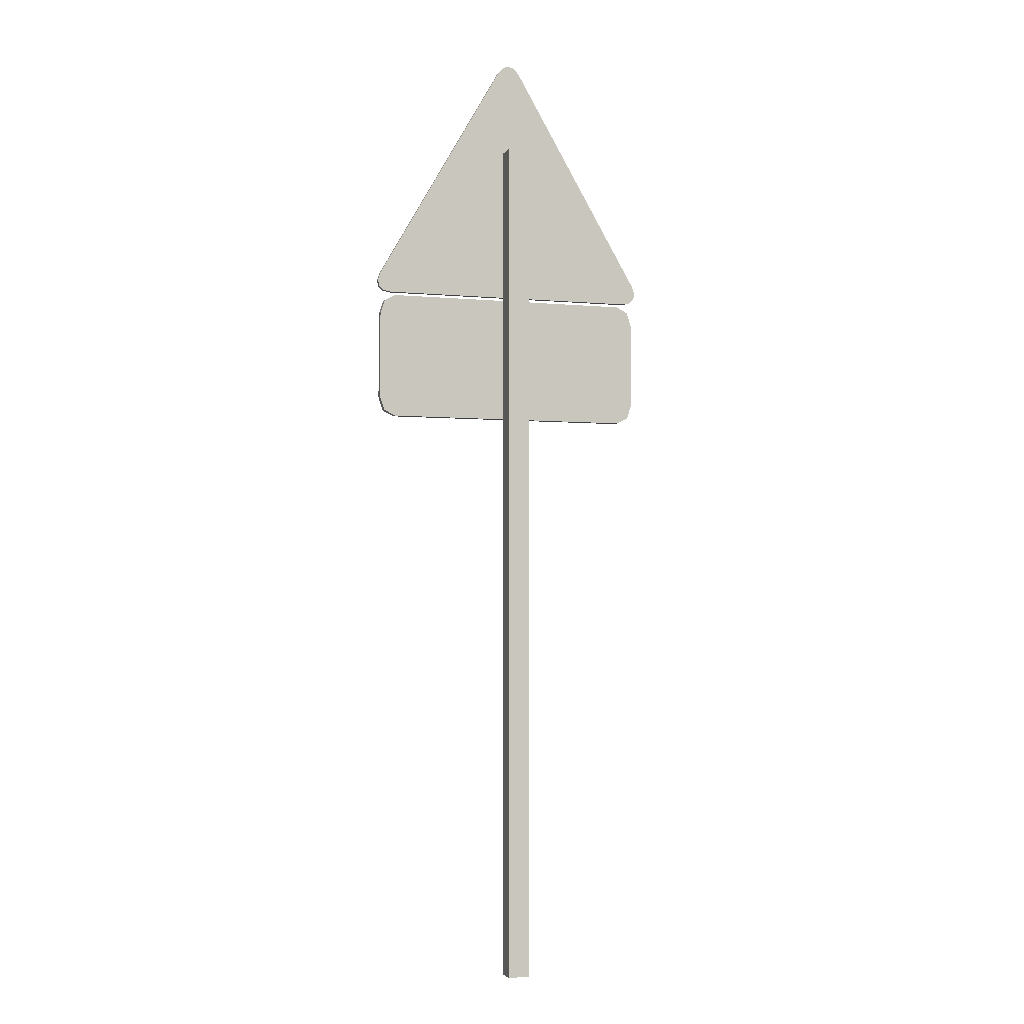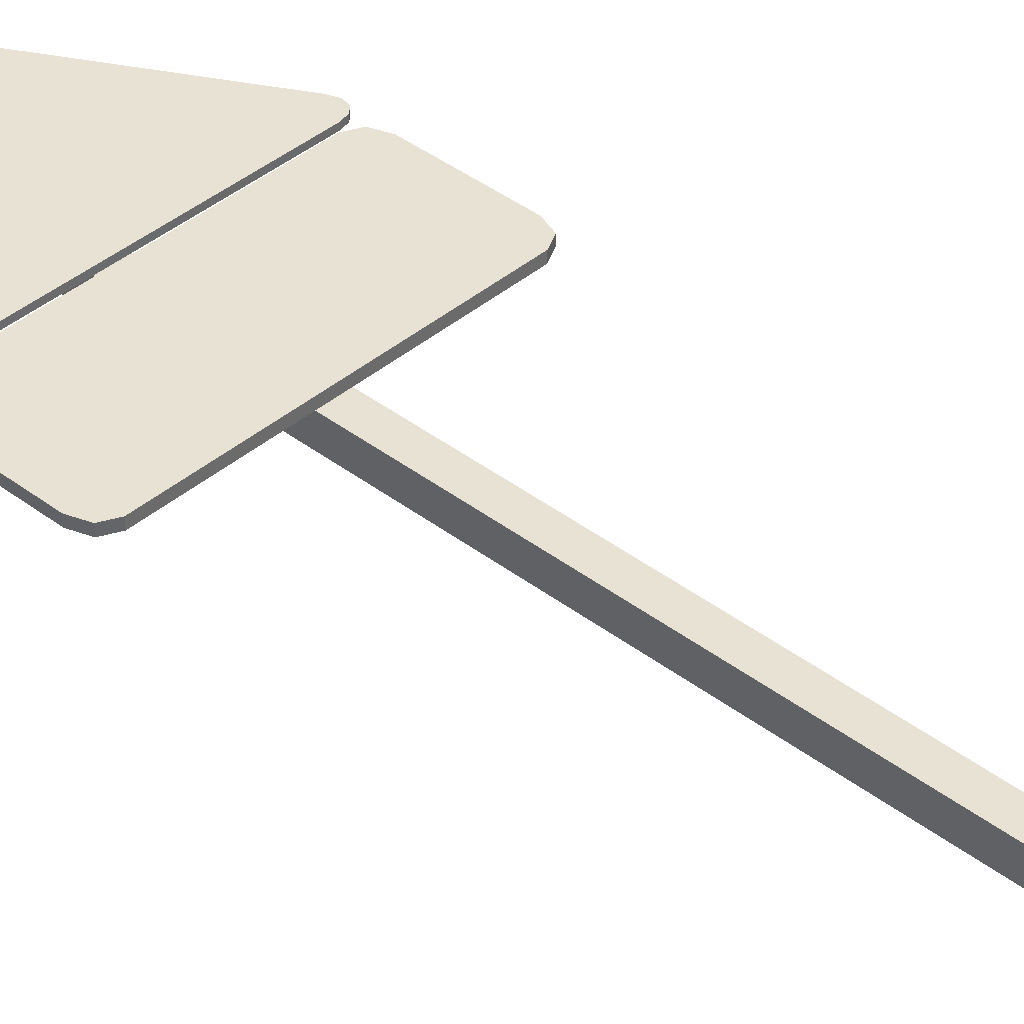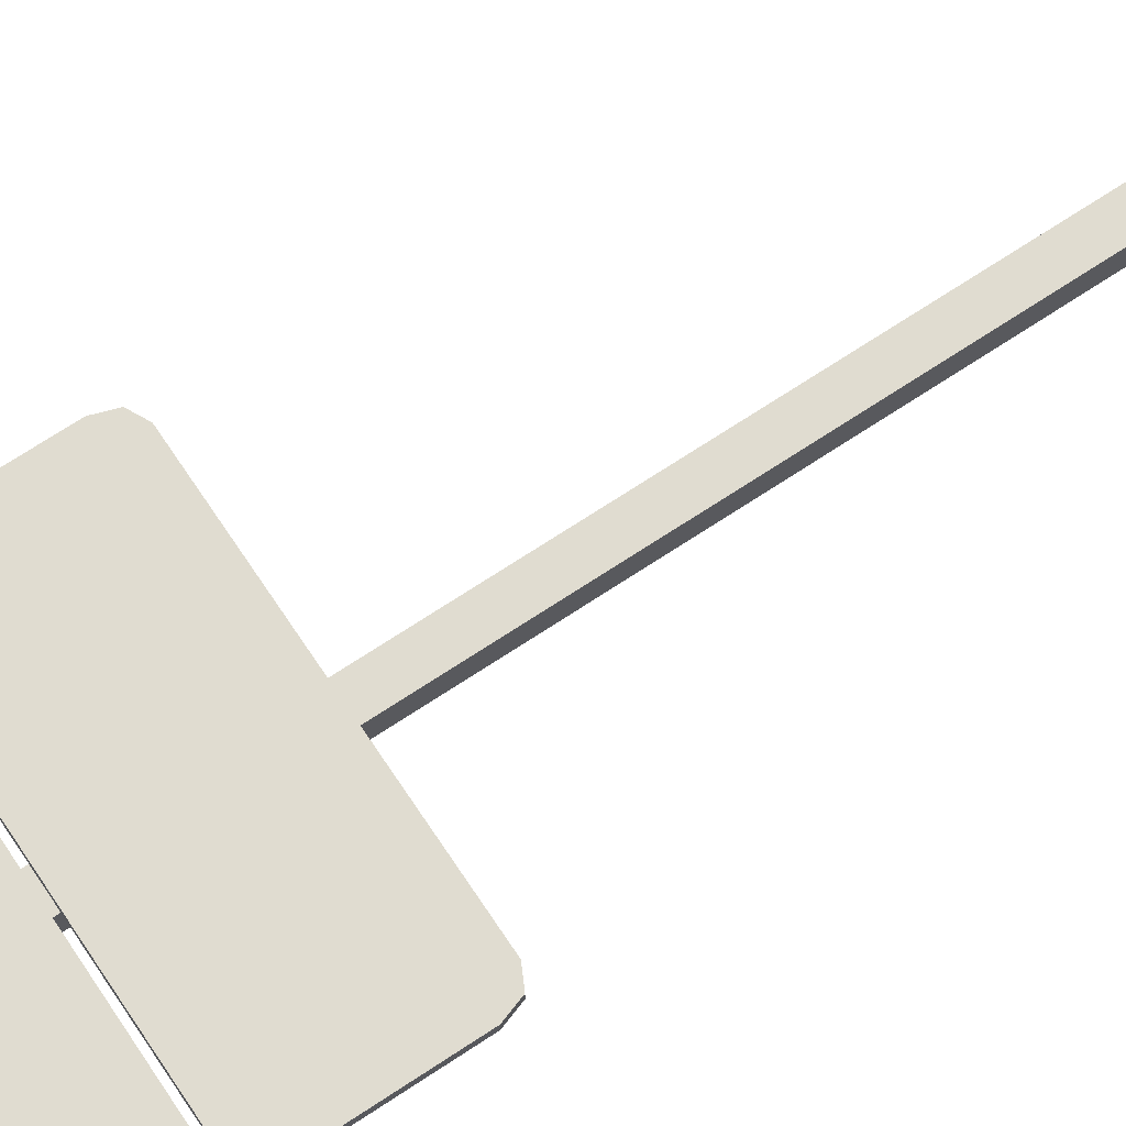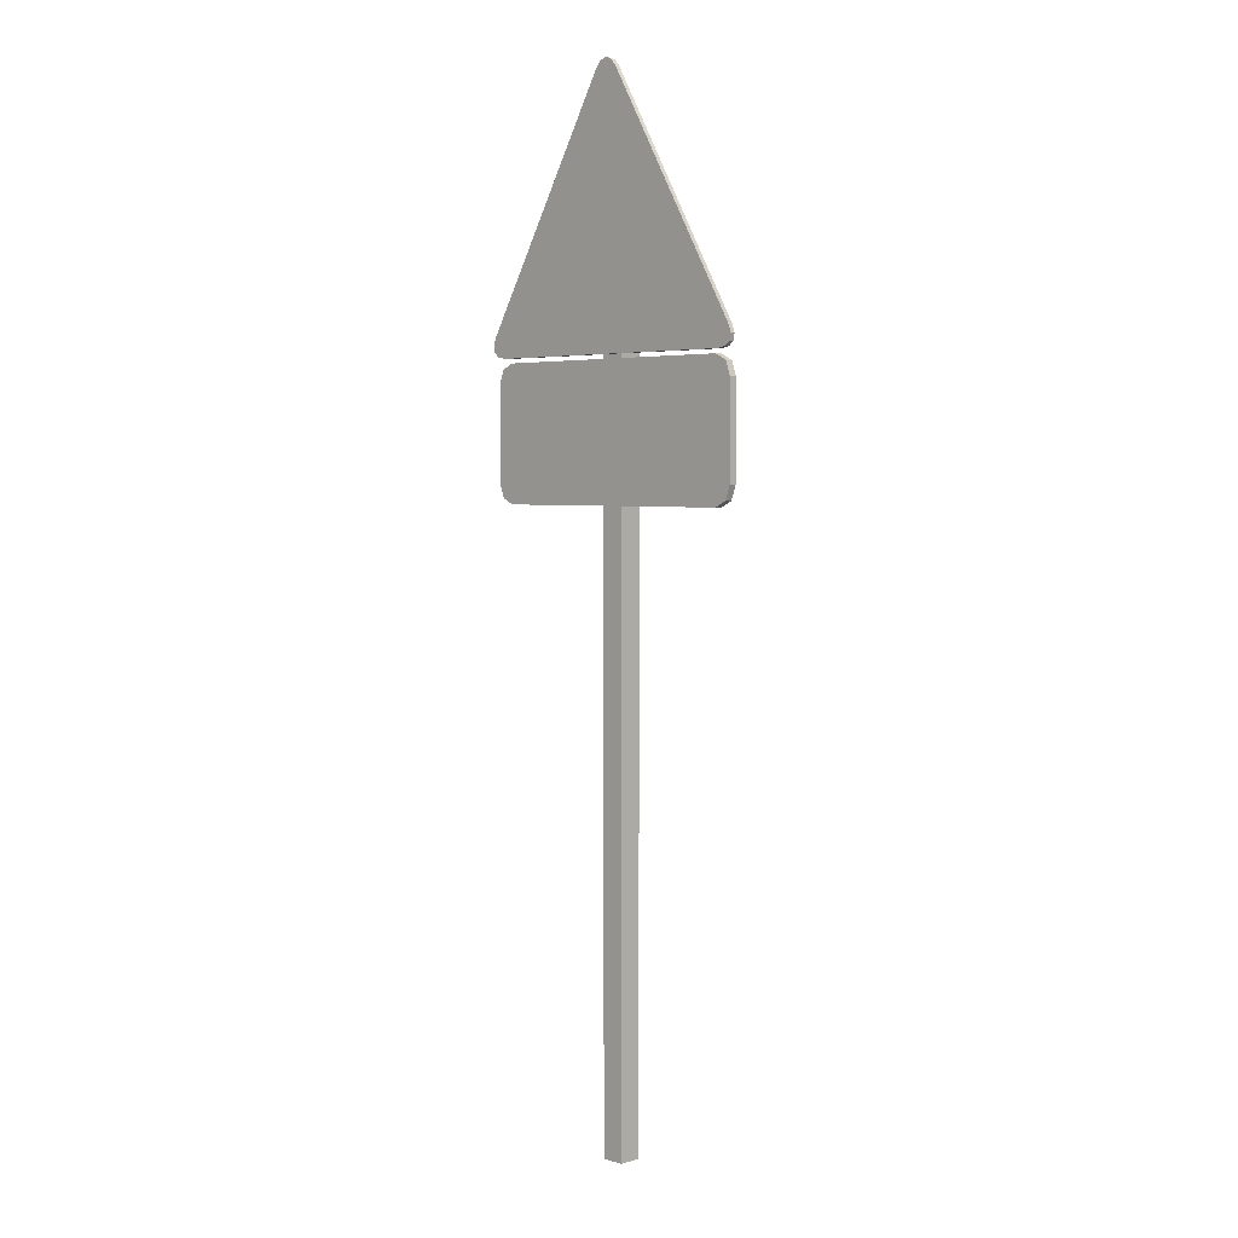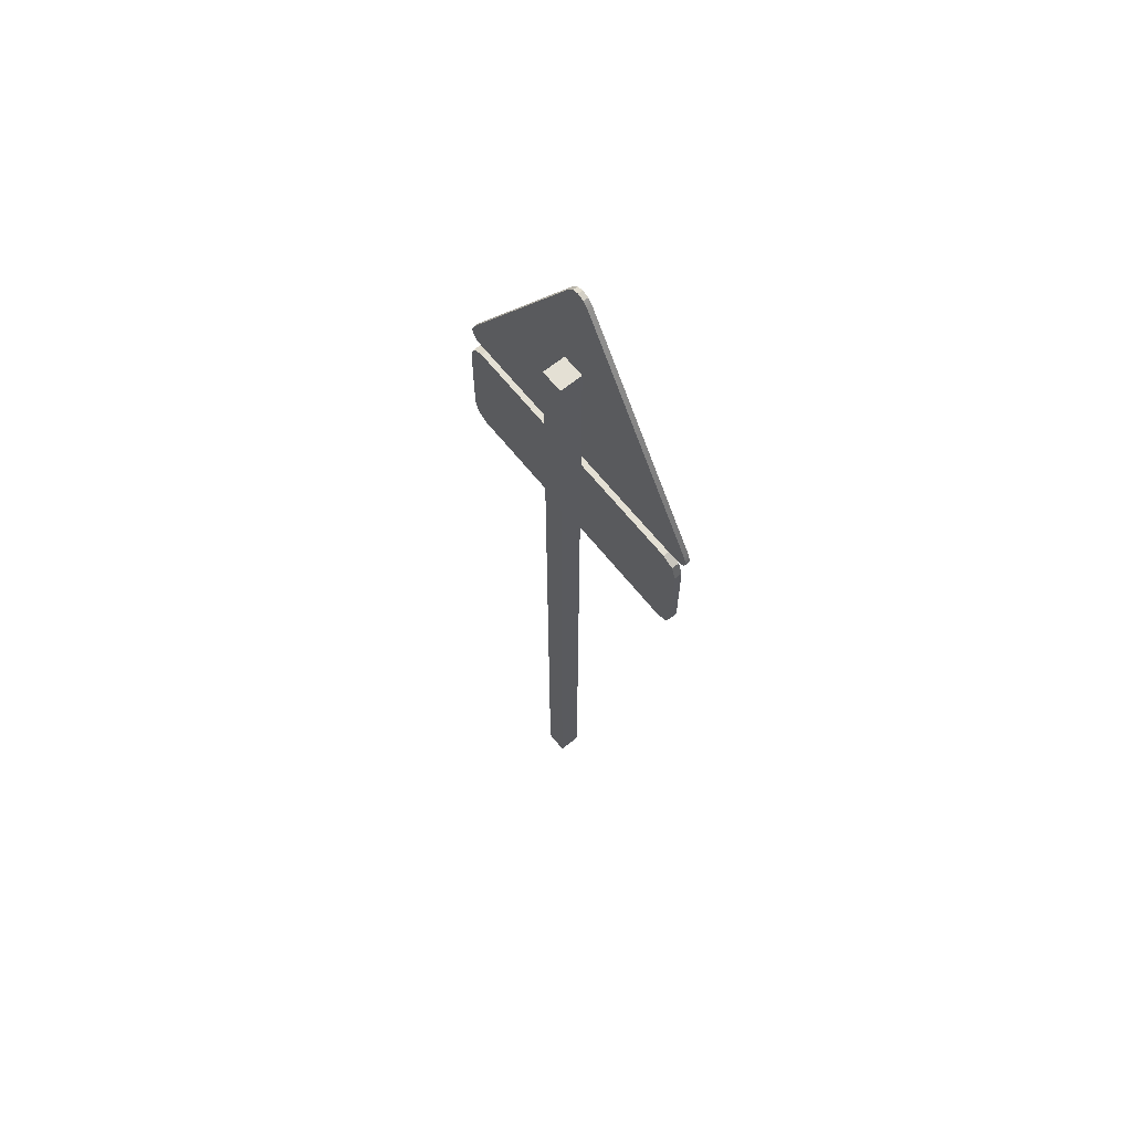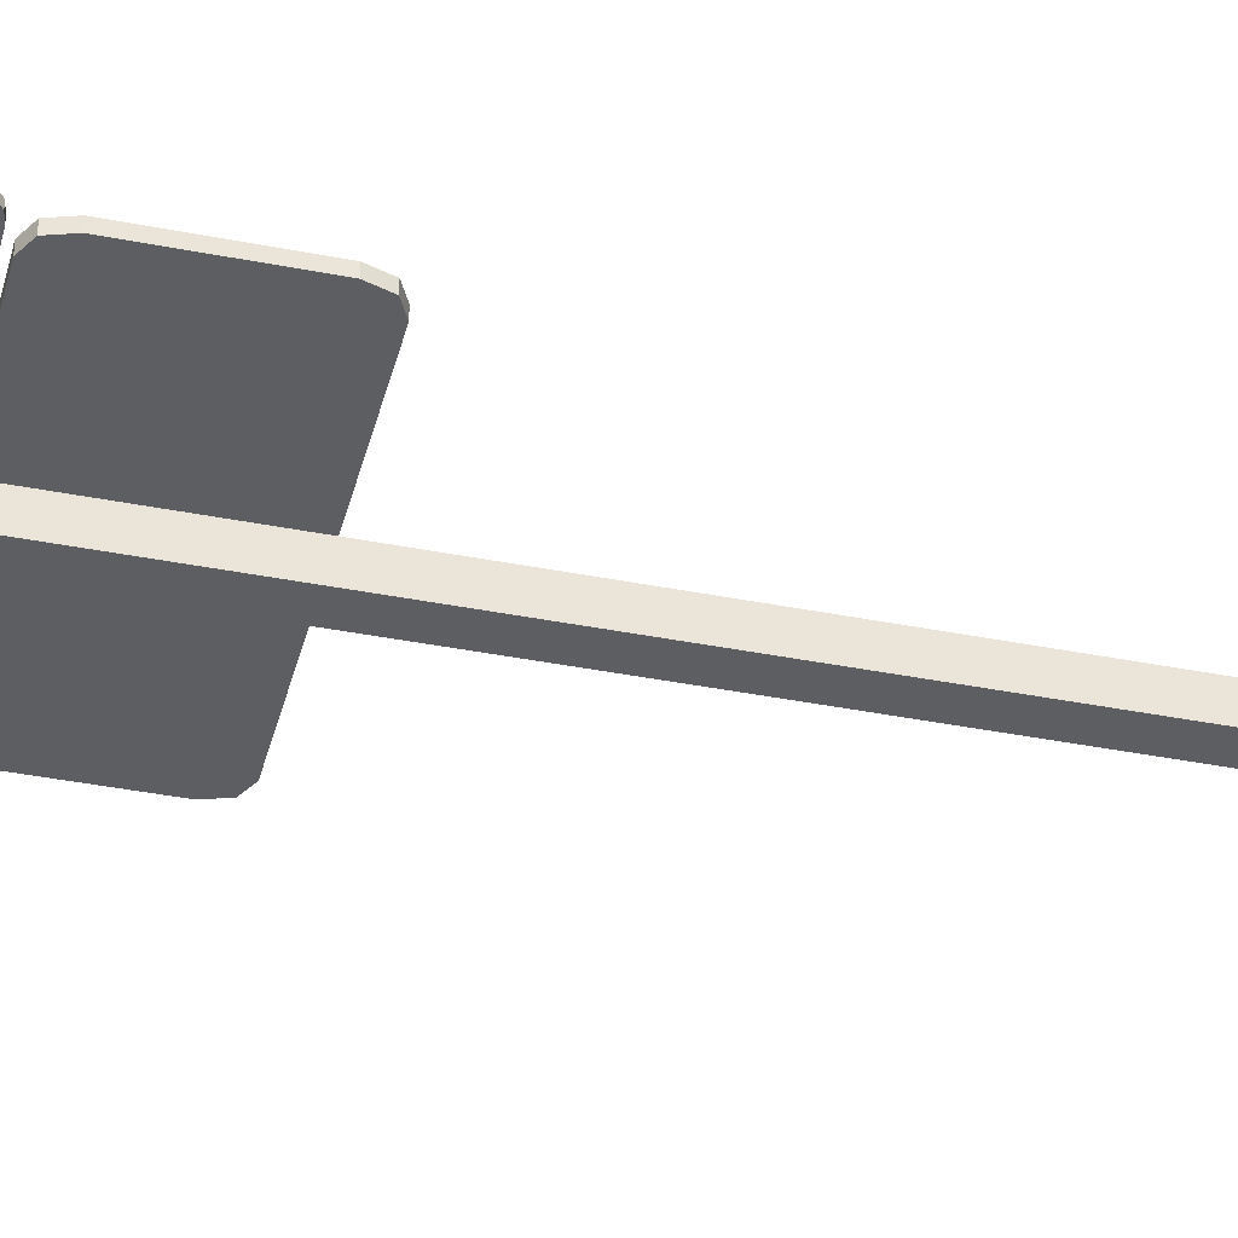
<metadata>
{"format":"obj","ext":"obj","renderer":"f3d","projection":"perspective","resolution":1024,"background":"white","views":[{"elev":-3.6,"azim":162.5,"up":"+Y"},{"elev":39.7,"azim":-46.4,"up":"+Z"},{"elev":69.7,"azim":-123.6,"up":"+Z"},{"elev":3.8,"azim":44.6,"up":"+Y"},{"elev":66.2,"azim":-128.9,"up":"+Y"},{"elev":-39.0,"azim":-103.9,"up":"+Z"}]}
</metadata>
<code>
v  51.64 240.8 -0.8634
v  52.06 243 0.7146
v  51.64 240.8 0.7085
v  -42.18 239.5 -0.8675
v  -39.54 238.9 0.703
v  -42.18 239.5 0.7044
v  47.34 238.9 -0.8689
v  0.1462 320.7 -0.6387
v  7.82 320.7 -0.6387
v  -43.36 245.6 0.7217
v  0.1462 320.7 0.9332
v  -43.36 245.6 -0.8502
v  -44.25 243.1 0.7145
v  7.82 320.7 0.9332
v  -43.84 240.9 0.7085
v  -39.54 239 -0.8689
v  47.34 238.9 0.703
v  3.986 323.5 0.9409
v  6.062 322.8 -0.633
v  3.986 323.5 -0.631
v  51.18 245.5 -0.8502
v  51.18 245.5 0.7217
v  -43.84 240.9 -0.8635
v  1.909 322.8 -0.633
v  1.909 322.8 0.9389
v  49.98 239.4 0.7045
v  49.98 239.4 -0.8675
v  52.06 243 -0.8574
v  -44.25 243.1 -0.8574
v  6.062 322.7 0.9389
v  6.76 290.7 -2.718
v  -0.5904 290.7 -10.07
v  -0.5904 290.7 -2.718
v  -0.5904 0.234 -2.718
v  -0.5904 0.2341 -10.07
v  6.76 0.2341 -10.07
v  6.76 290.7 -10.07
v  6.76 0.234 -2.718
v  -36.84 195 -2.282
v  46.08 195 0.219
v  -36.84 195 0.219
v  51.43 201.5 -2.282
v  51.43 231 0.219
v  51.43 201.5 0.219
v  46.08 237.5 -2.282
v  -36.84 237.5 0.219
v  46.08 237.5 0.219
v  -42.2 231 -2.282
v  -36.84 237.5 -2.282
v  46.08 195 -2.282
v  49.87 196.9 0.219
v  49.87 196.9 -2.282
v  -40.63 196.9 0.219
v  -40.63 196.9 -2.282
v  -42.2 201.5 0.219
v  -42.2 201.5 -2.282
v  51.43 231 -2.282
v  49.87 235.6 0.219
v  49.87 235.6 -2.282
v  -40.63 235.6 0.219
v  -40.63 235.6 -2.282
v  -42.2 231 0.219
g Sign_SlipperyRoad
f 1 2 3
f 4 5 6
f 7 8 9
f 8 10 11
f 12 13 10
f 5 14 11
f 15 4 6
f 16 17 5
f 18 19 20
f 2 21 22
f 13 23 15
f 24 11 25
f 7 26 17
f 1 26 27
f 20 25 18
f 19 14 9
f 9 21 7
f 21 28 7
f 28 1 27
f 27 7 28
f 16 4 12
f 4 23 29
f 12 4 29
f 12 8 16
f 8 24 19
f 24 20 19
f 19 9 8
f 17 26 22
f 14 17 22
f 26 3 2
f 2 22 26
f 14 30 25
f 30 18 25
f 25 11 14
f 11 10 5
f 10 13 6
f 13 15 6
f 6 5 10
f 31 32 33
f 34 31 33
f 35 33 32
f 22 9 14
f 36 32 37
f 37 38 36
f 1 28 2
f 4 16 5
f 7 16 8
f 8 12 10
f 12 29 13
f 5 17 14
f 15 23 4
f 16 7 17
f 18 30 19
f 2 28 21
f 13 29 23
f 24 8 11
f 7 27 26
f 1 3 26
f 20 24 25
f 19 30 14
f 31 37 32
f 34 38 31
f 35 34 33
f 22 21 9
f 36 35 32
f 37 31 38
f 39 40 41
f 42 43 44
f 45 46 47
f 40 44 47
f 39 48 49
f 50 51 40
f 52 44 51
f 39 53 54
f 54 55 56
f 57 58 43
f 59 47 58
f 48 60 61
f 61 46 49
f 62 56 55
f 39 50 40
f 42 57 43
f 45 49 46
f 62 55 41
f 55 53 41
f 41 40 46
f 62 41 46
f 40 51 44
f 44 43 47
f 43 58 47
f 47 46 40
f 46 60 62
f 50 39 49
f 39 54 56
f 48 39 56
f 48 61 49
f 49 45 50
f 45 59 57
f 50 45 42
f 57 42 45
f 42 52 50
f 50 52 51
f 52 42 44
f 39 41 53
f 54 53 55
f 57 59 58
f 59 45 47
f 48 62 60
f 61 60 46
f 62 48 56

</code>
